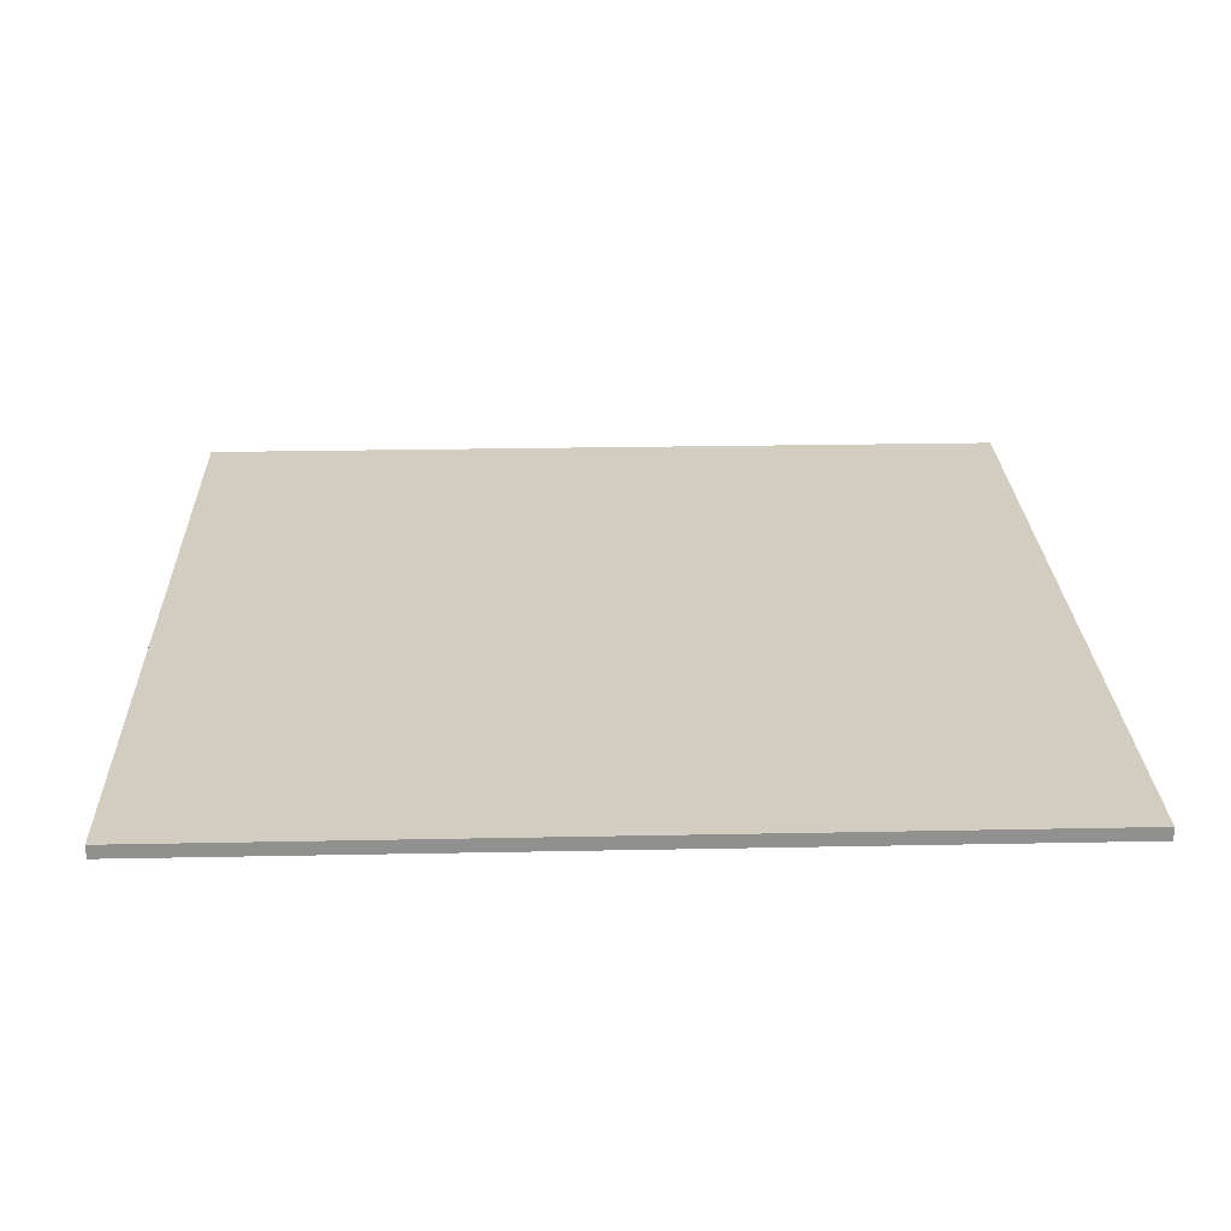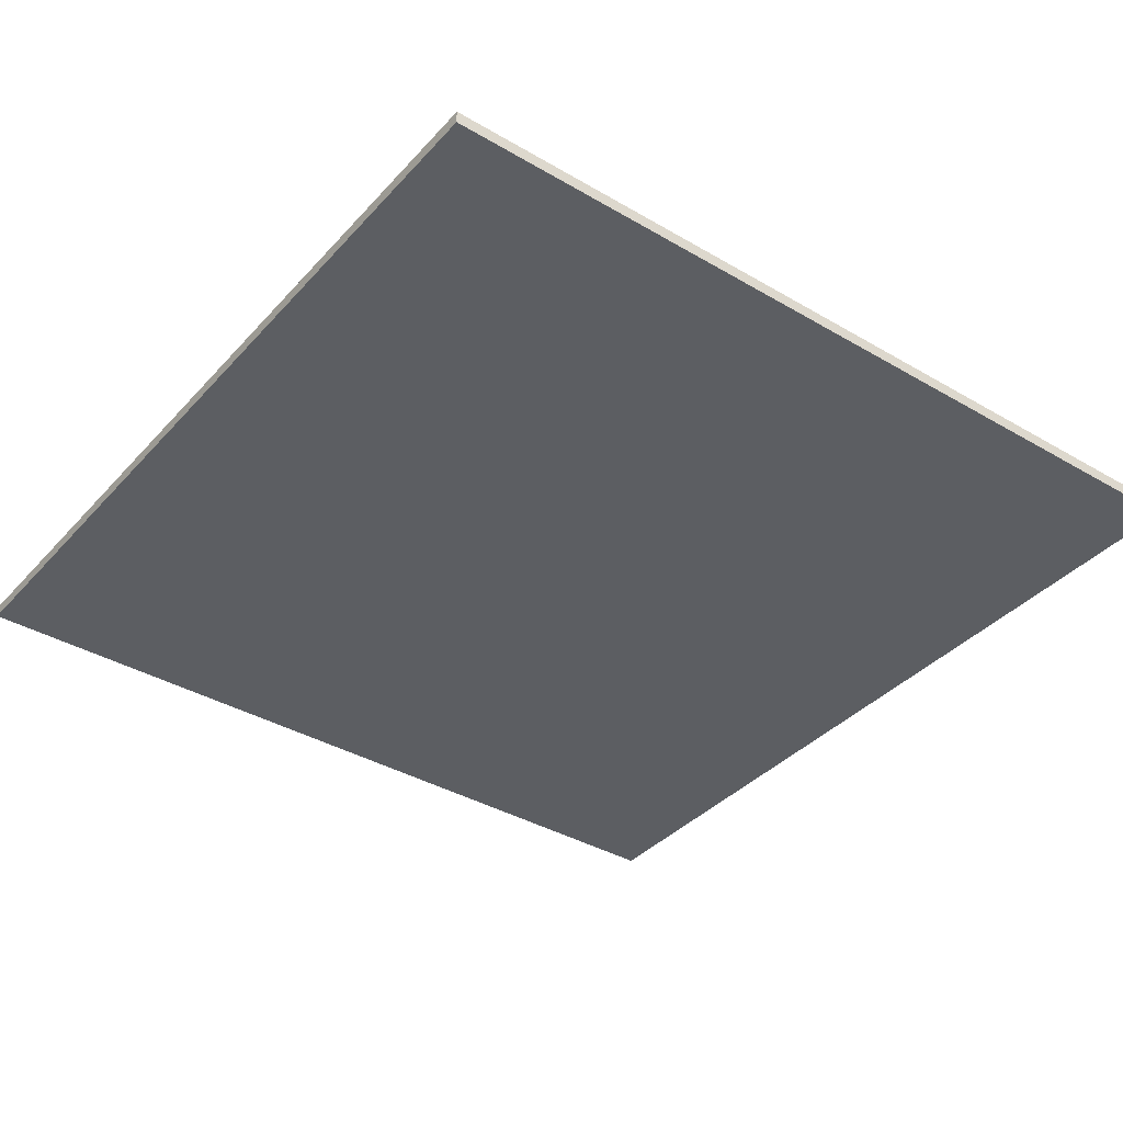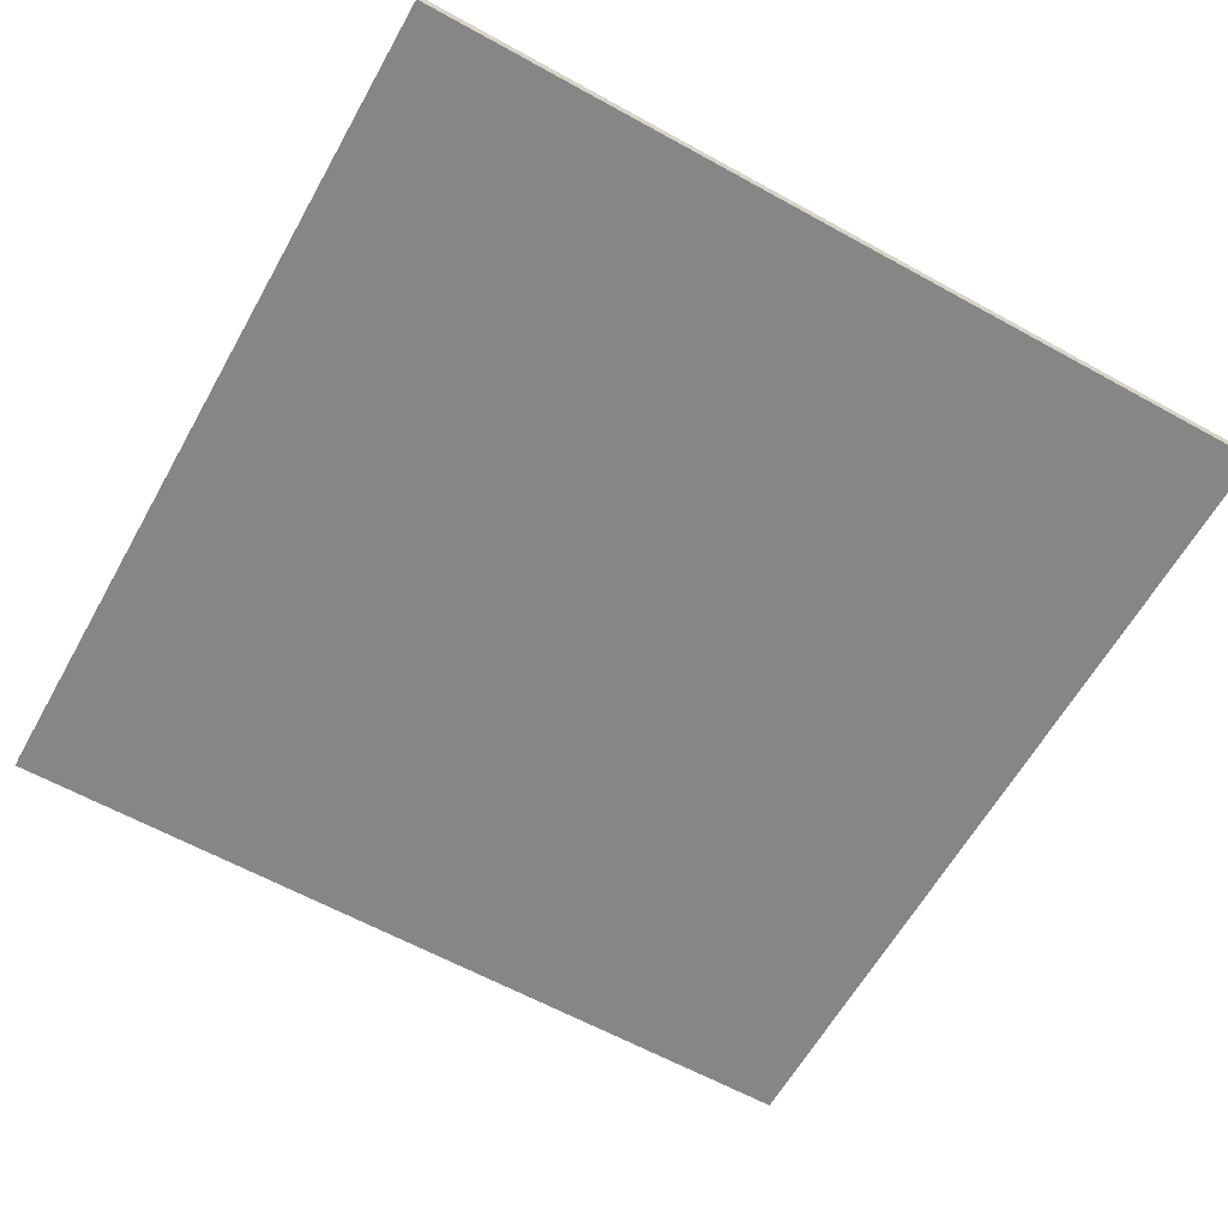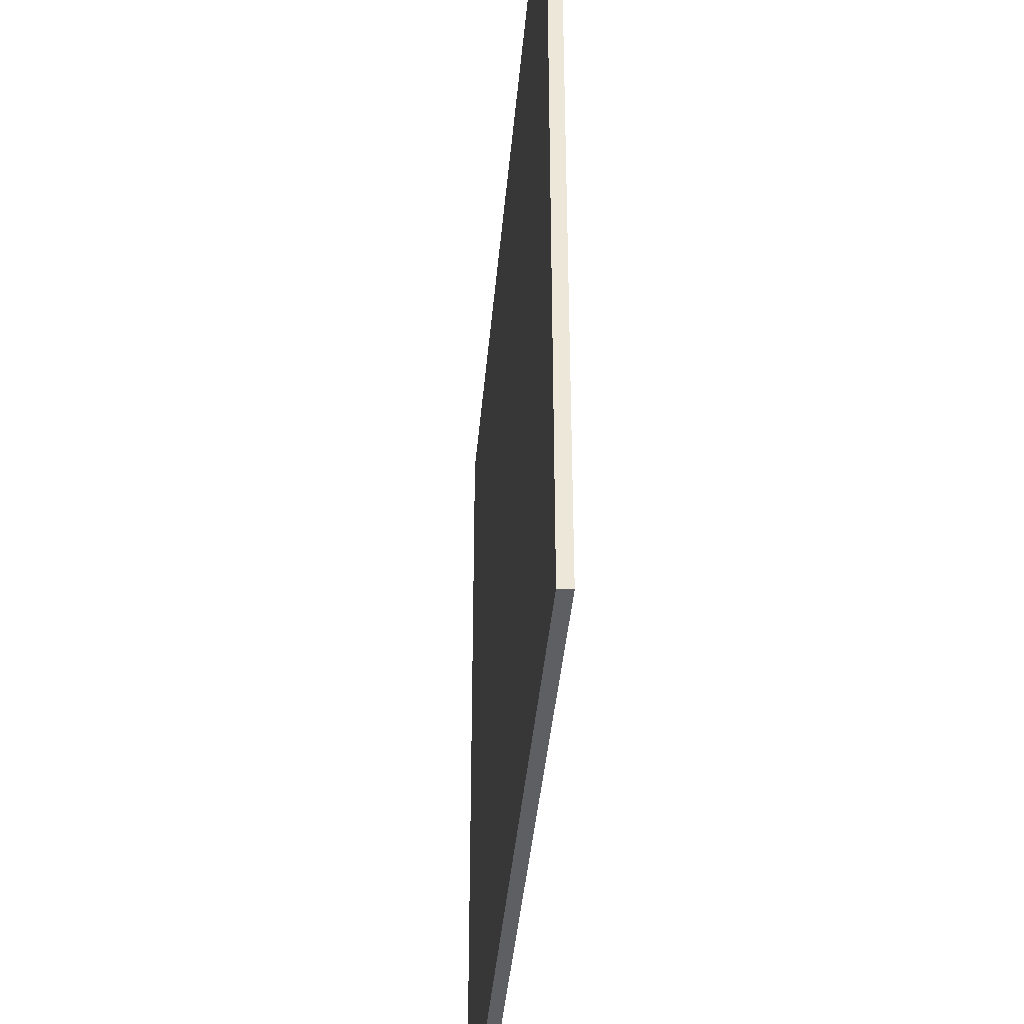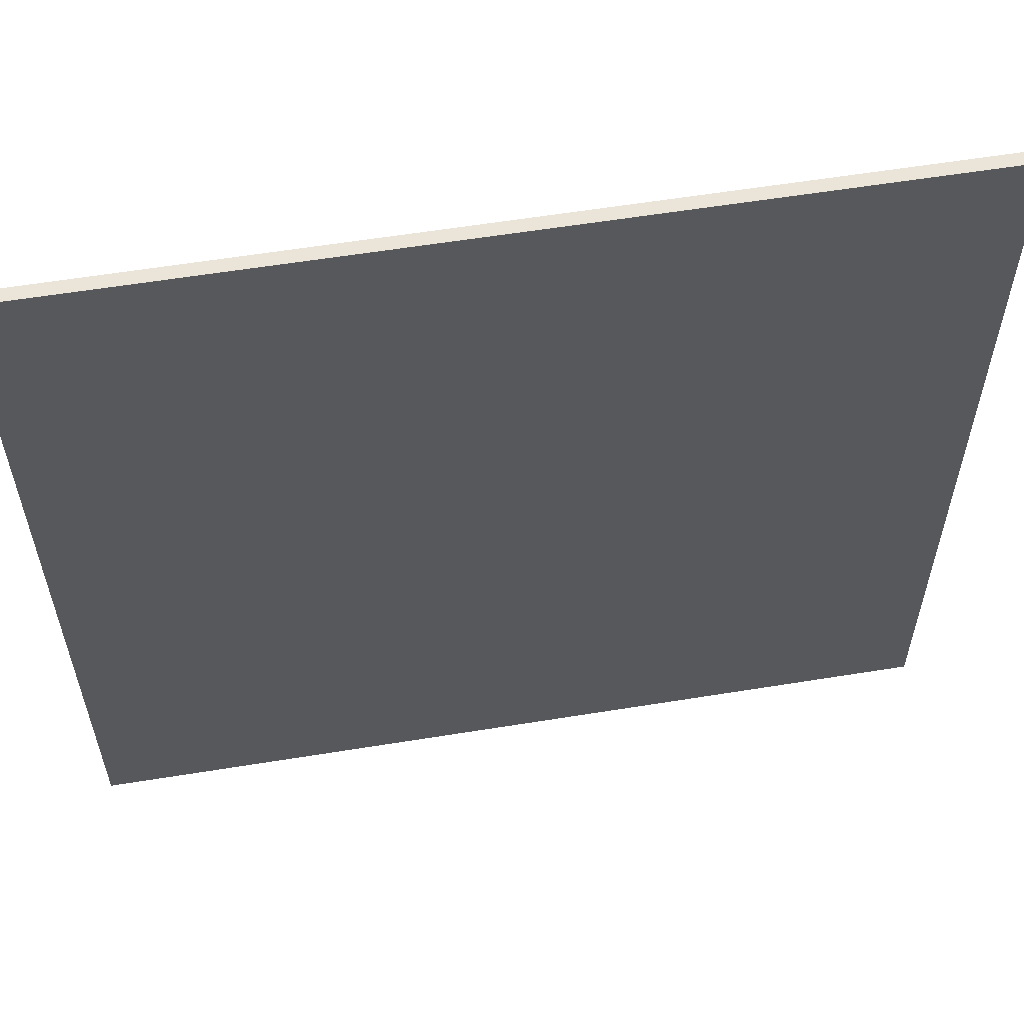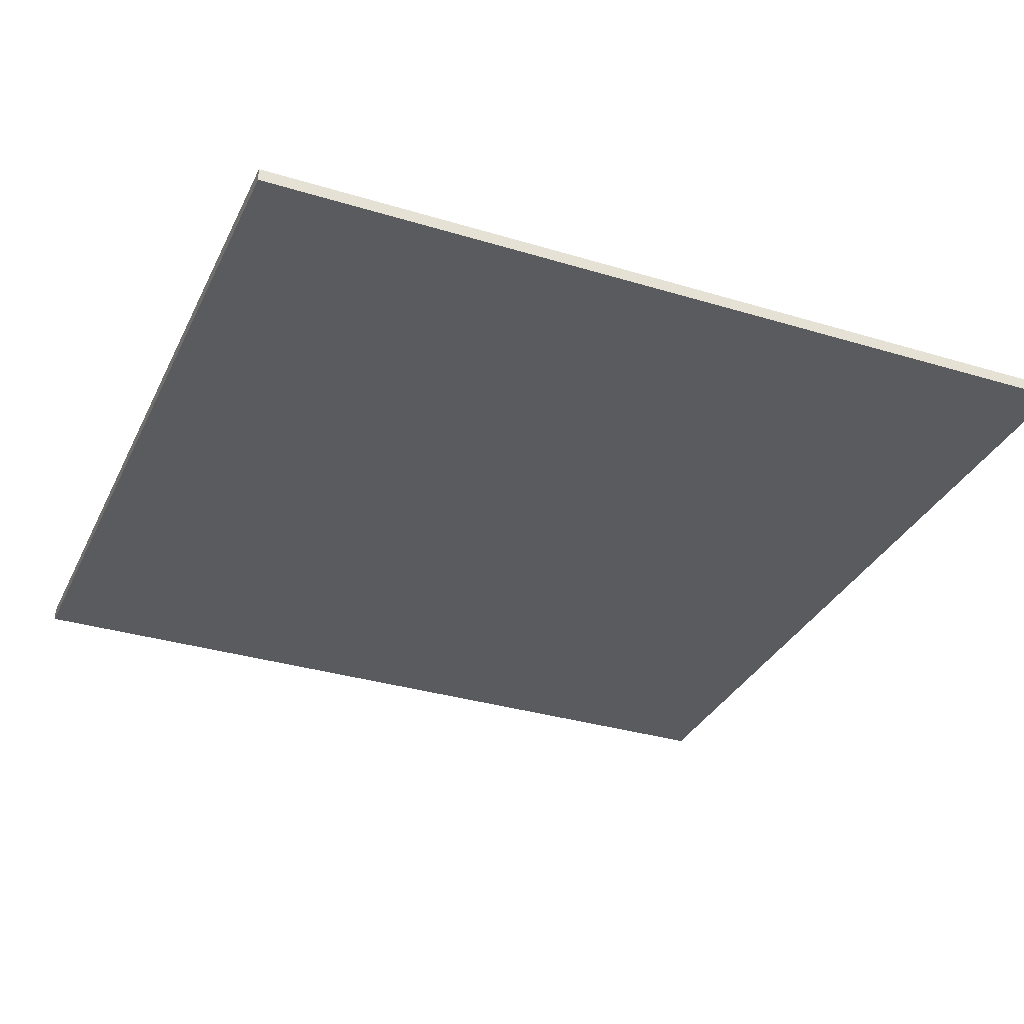
<metadata>
{"format":"obj","ext":"obj","renderer":"f3d","projection":"perspective","resolution":1024,"background":"white","views":[{"elev":24.7,"azim":-1.9,"up":"+Y"},{"elev":-37.7,"azim":-126.8,"up":"+Y"},{"elev":-62.0,"azim":-29.3,"up":"+Y"},{"elev":-40.1,"azim":85.1,"up":"+Z"},{"elev":58.8,"azim":-9.5,"up":"+Z"},{"elev":-33.1,"azim":67.3,"up":"+Y"}]}
</metadata>
<code>
v -10 0 10
v -10 0 -10
v -10 -0.3 -10
v -10 -0.3 10
v 10 0 10
v -10 0 10
v -10 -0.3 10
v 10 -0.3 10
v 10 0 -10
v 10 0 10
v 10 -0.3 10
v 10 -0.3 -10
v -10 0 -10
v 10 0 -10
v 10 -0.3 -10
v -10 -0.3 -10
v 10 0 -10
v -10 0 -10
v -10 0 10
v 10 0 10
v -10 -0.3 -10
v 10 -0.3 -10
v 10 -0.3 10
v -10 -0.3 10
g bd667df6-e2a6-11ea-9f78-54bf646e7e1f
f 1 2 4
f 4 2 3
g bd66cc26-e2a6-11ea-bcb0-54bf646e7e1f
f 5 6 8
f 8 6 7
g bd671a48-e2a6-11ea-a96d-54bf646e7e1f
f 9 10 12
f 12 10 11
g bd67685a-e2a6-11ea-935d-54bf646e7e1f
f 13 14 16
f 16 14 15
g bd67b676-e2a6-11ea-bb6e-54bf646e7e1f
f 17 18 20
f 20 18 19
g bd680492-e2a6-11ea-9d24-54bf646e7e1f
f 22 23 21
f 21 23 24

</code>
